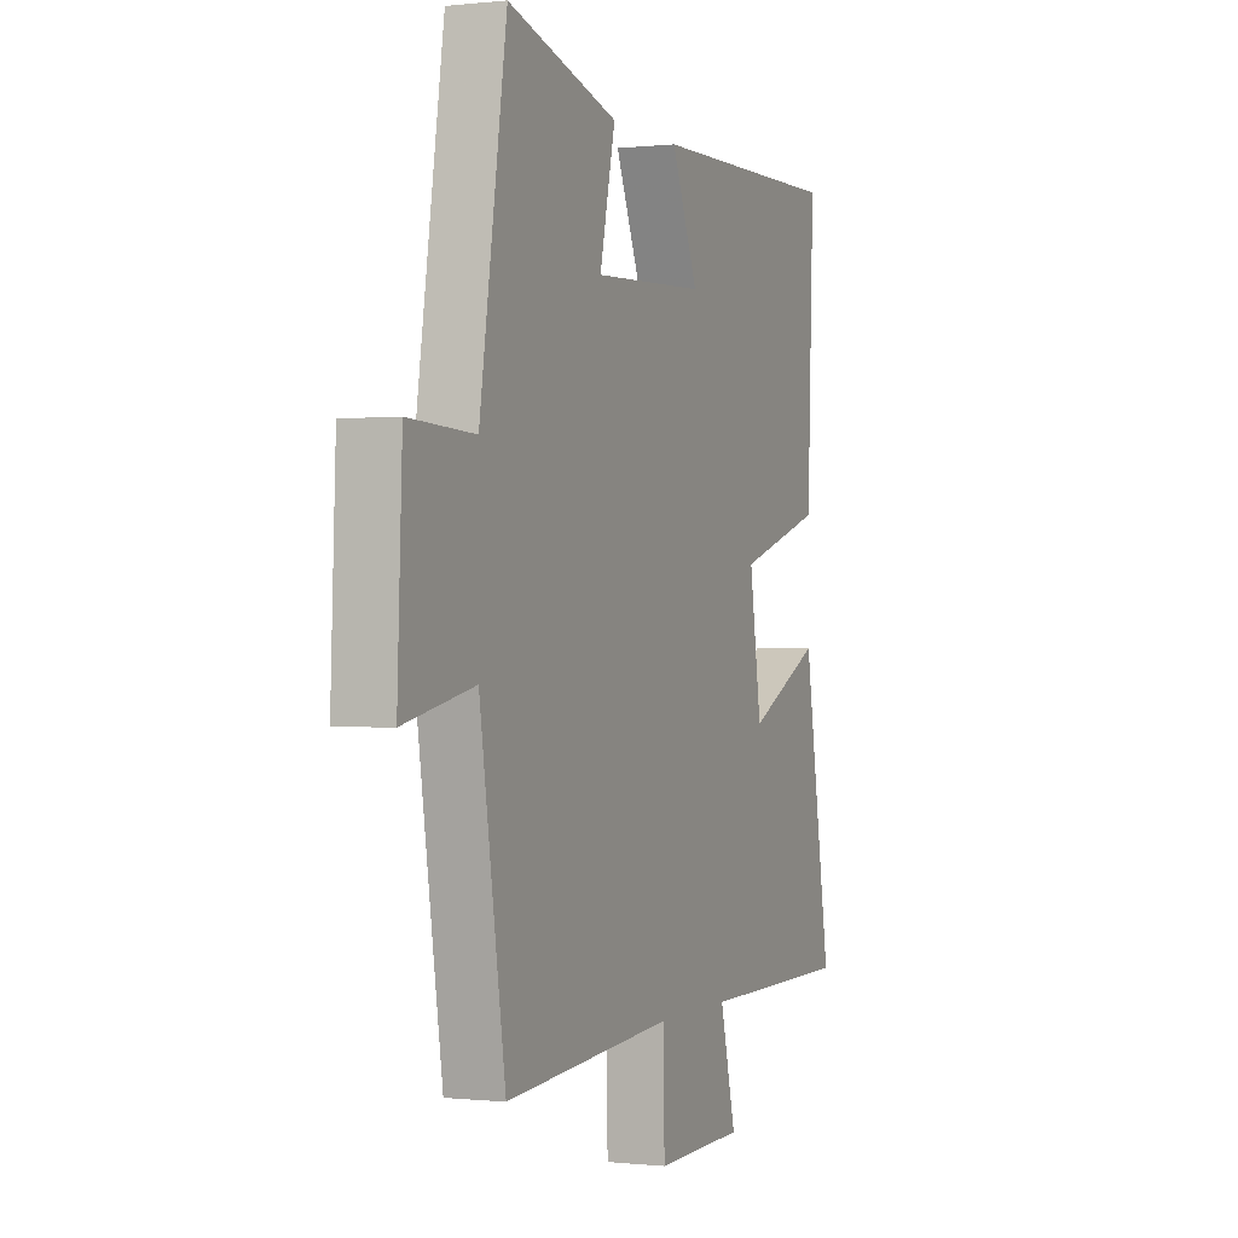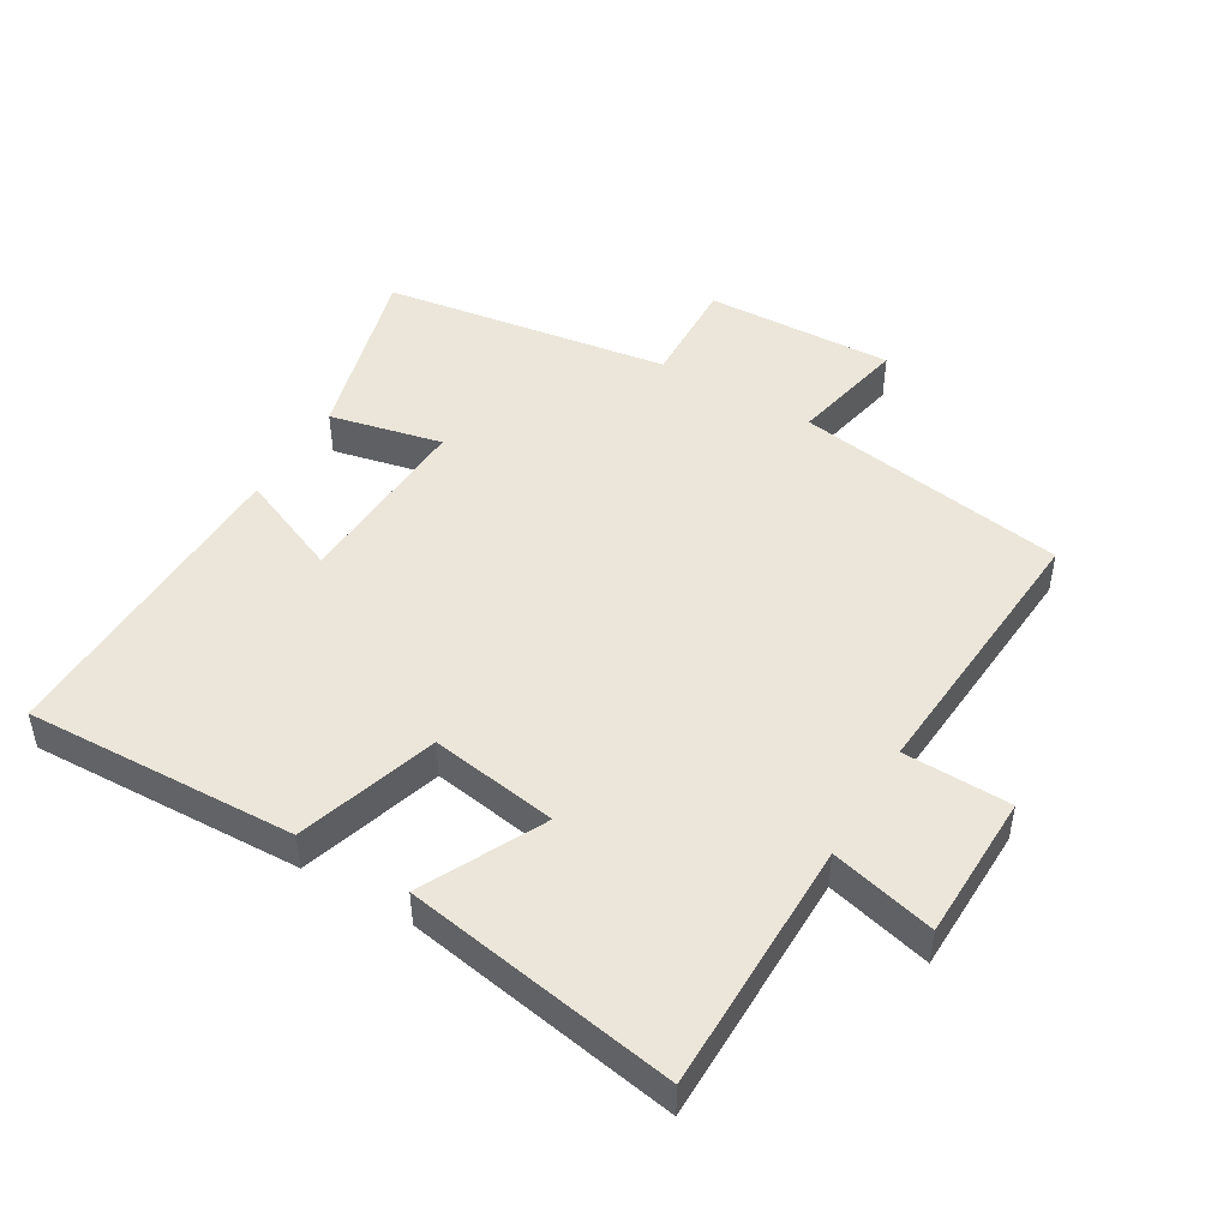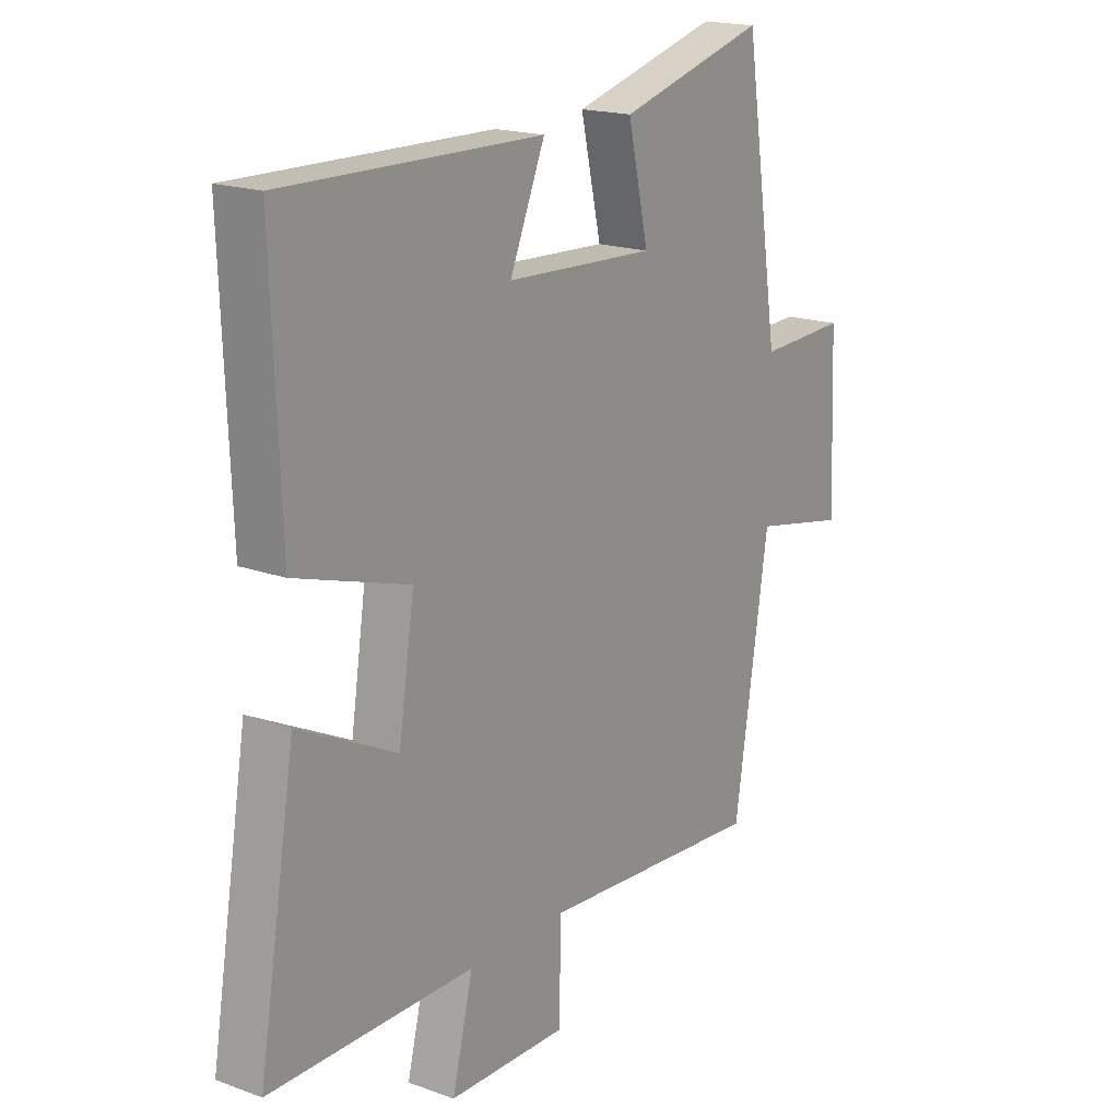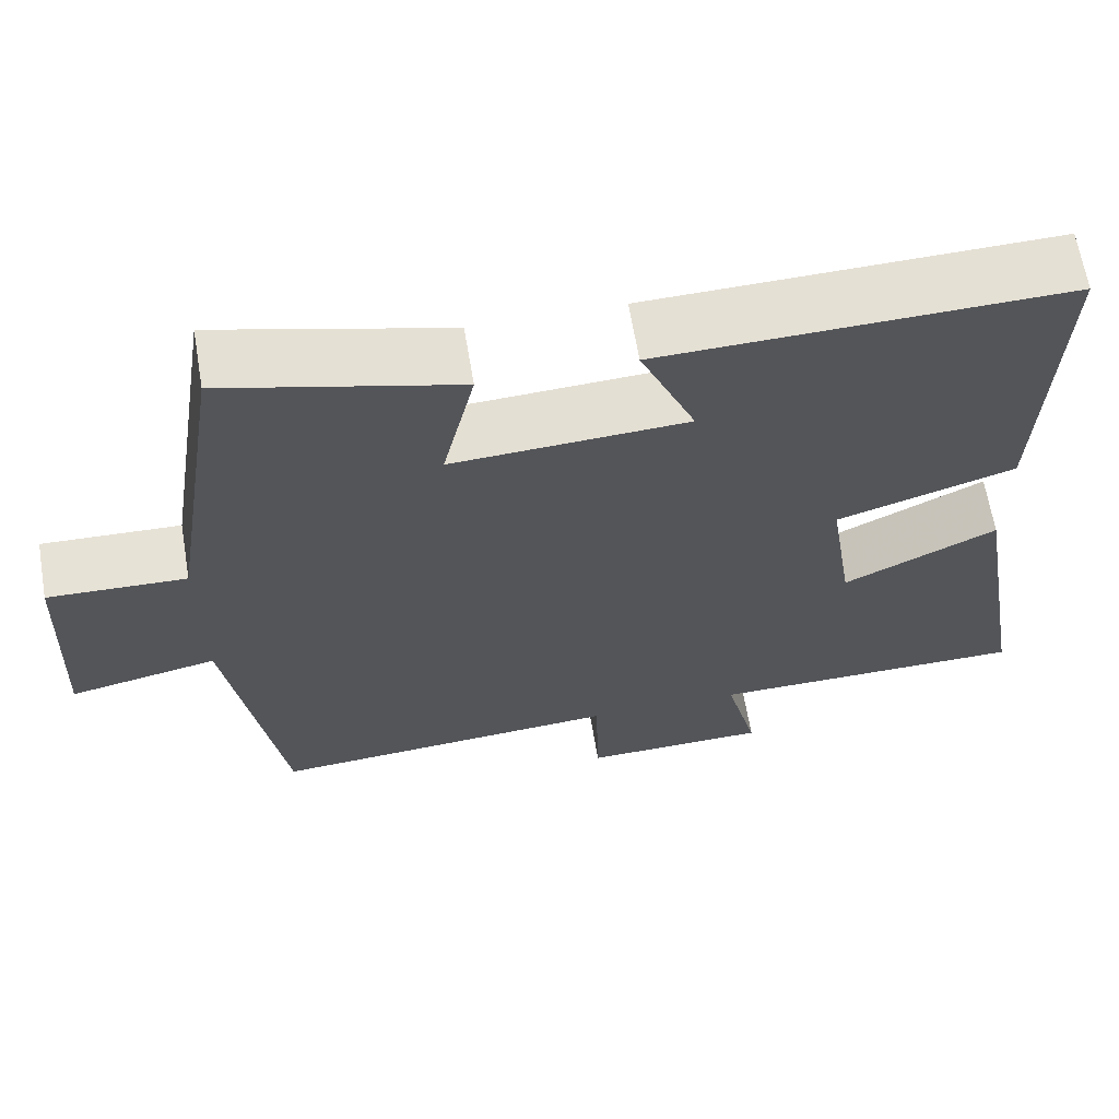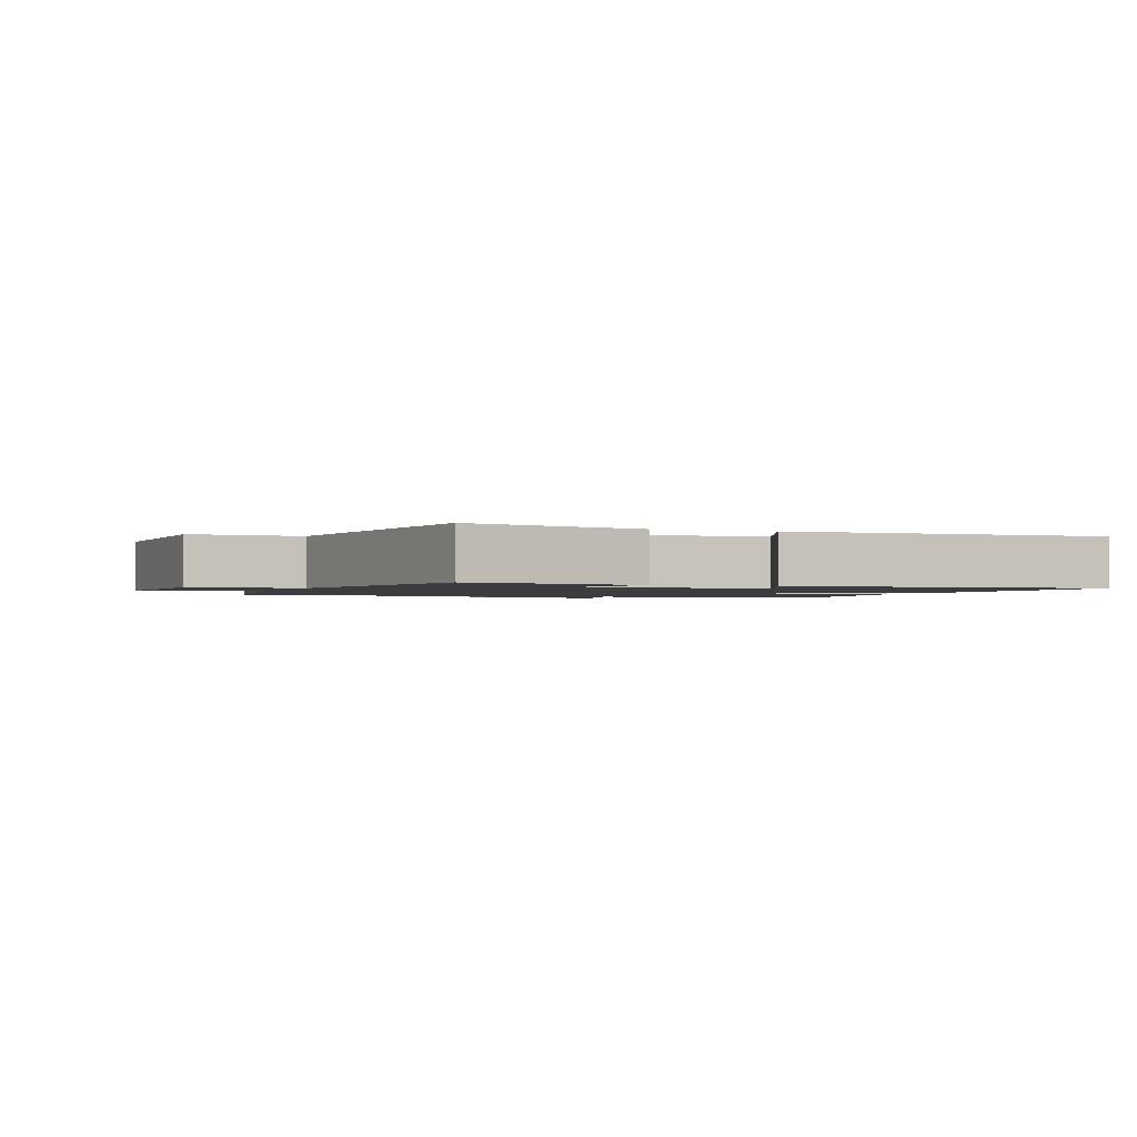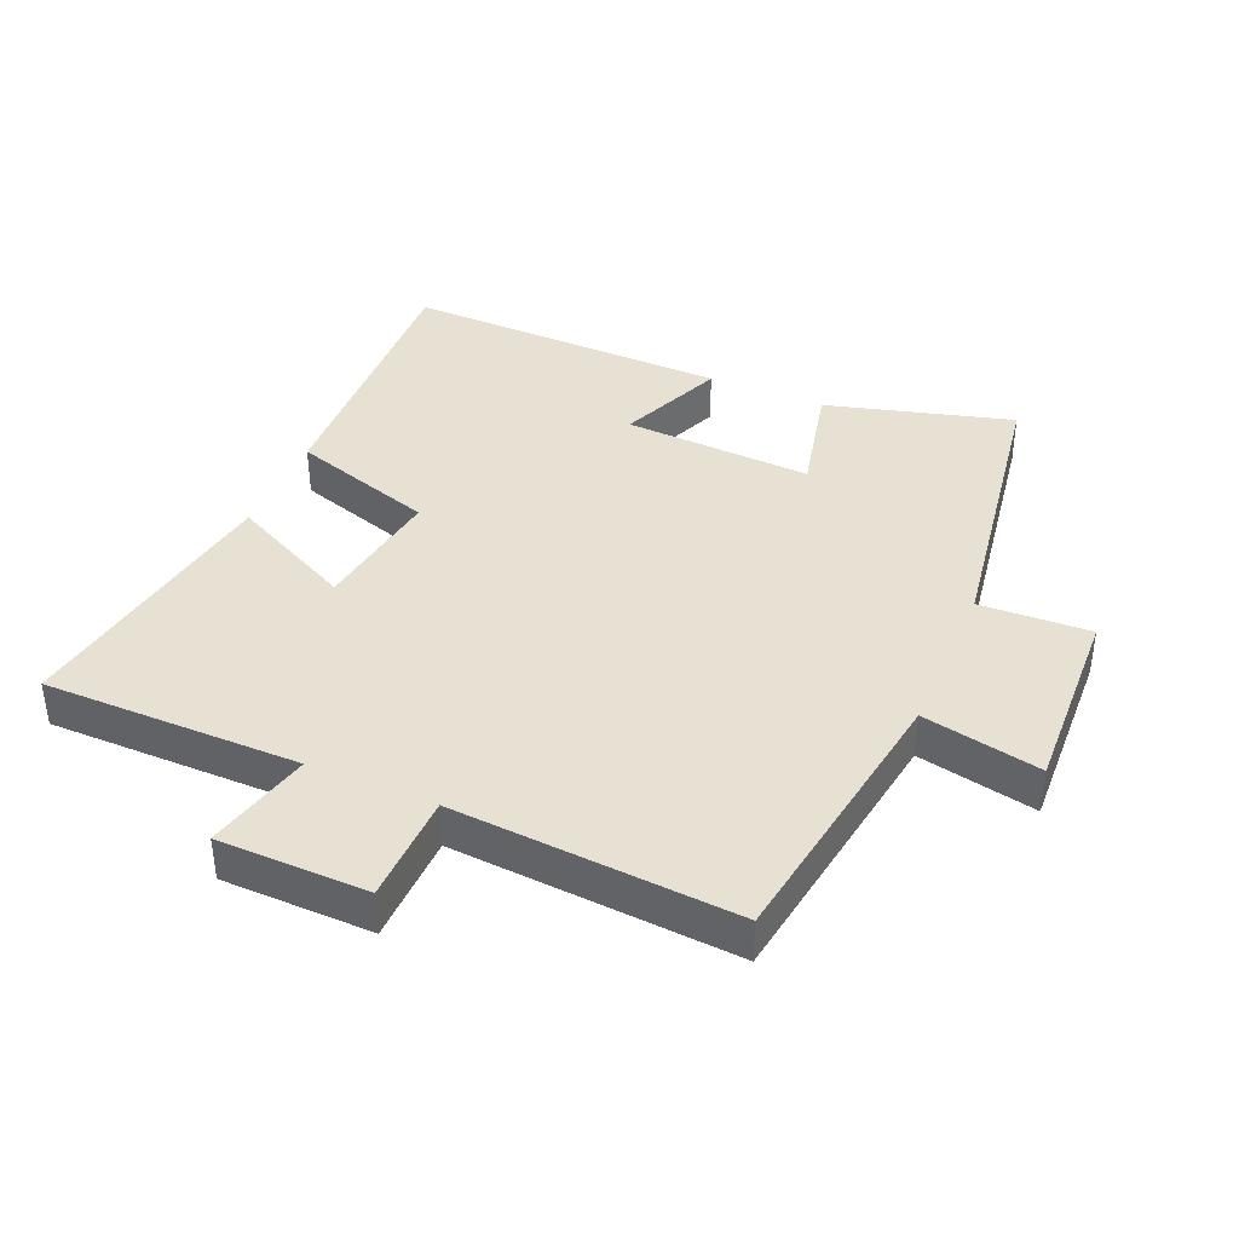
<metadata>
{"format":"obj","ext":"obj","renderer":"f3d","projection":"perspective","resolution":1024,"background":"white","views":[{"elev":-0.2,"azim":-67.5,"up":"+Z"},{"elev":47.5,"azim":120.7,"up":"+Y"},{"elev":18.3,"azim":125.1,"up":"+Z"},{"elev":64.9,"azim":-9.6,"up":"+Z"},{"elev":-1.5,"azim":-20.7,"up":"+Y"},{"elev":39.6,"azim":-156.9,"up":"+Y"}]}
</metadata>
<code>
v 0.57 0.07 -0.499
v 0.182 0.07 -0.5
v 0.222 0.07 -0.661
v -0.004 0.07 -0.665
v -0.008 0.07 -0.5
v -0.435 0.07 -0.53
v -0.5 0.07 -0.11
v -0.679 0.07 -0.147
v -0.667 0.07 0.143
v -0.5 0.07 0.136
v -0.432 0.07 0.577
v -0.152 0.07 0.5
v -0.191 0.07 0.327
v 0.093 0.07 0.341
v 0.026 0.07 0.5
v 0.516 0.07 0.51
v 0.5 0.07 0.092
v 0.284 0.07 0.024
v 0.314 0.07 -0.172
v 0.5 0.07 -0.08
v 0.57 0 -0.499
v 0.182 0 -0.5
v 0.222 0 -0.661
v -0.004 0 -0.665
v -0.008 0 -0.5
v -0.435 0 -0.53
v -0.5 0 -0.11
v -0.679 0 -0.147
v -0.667 0 0.143
v -0.5 0 0.136
v -0.432 0 0.577
v -0.152 0 0.5
v -0.191 0 0.327
v 0.093 0 0.341
v 0.026 0 0.5
v 0.516 0 0.51
v 0.5 0 0.092
v 0.284 0 0.024
v 0.314 0 -0.172
v 0.5 0 -0.08
f 19 20 1 2
f 18 19 2
f 16 17 18
f 15 16 18
f 14 15 18
f 13 14 18 2
f 10 11 12 13
f 10 13 2 3
f 7 8 9 10
f 5 6 7 10
f 5 10 3
f 3 4 5
f 22 21 40 39
f 22 39 38
f 38 37 36
f 38 36 35
f 38 35 34
f 22 38 34 33
f 33 32 31 30
f 23 22 33 30
f 30 29 28 27
f 30 27 26 25
f 23 30 25
f 25 24 23
f 1 21 22 2
f 2 22 23 3
f 3 23 24 4
f 4 24 25 5
f 5 25 26 6
f 6 26 27 7
f 7 27 28 8
f 8 28 29 9
f 9 29 30 10
f 10 30 31 11
f 11 31 32 12
f 12 32 33 13
f 13 33 34 14
f 14 34 35 15
f 15 35 36 16
f 16 36 37 17
f 17 37 38 18
f 18 38 39 19
f 19 39 40 20
f 20 40 21 1

</code>
